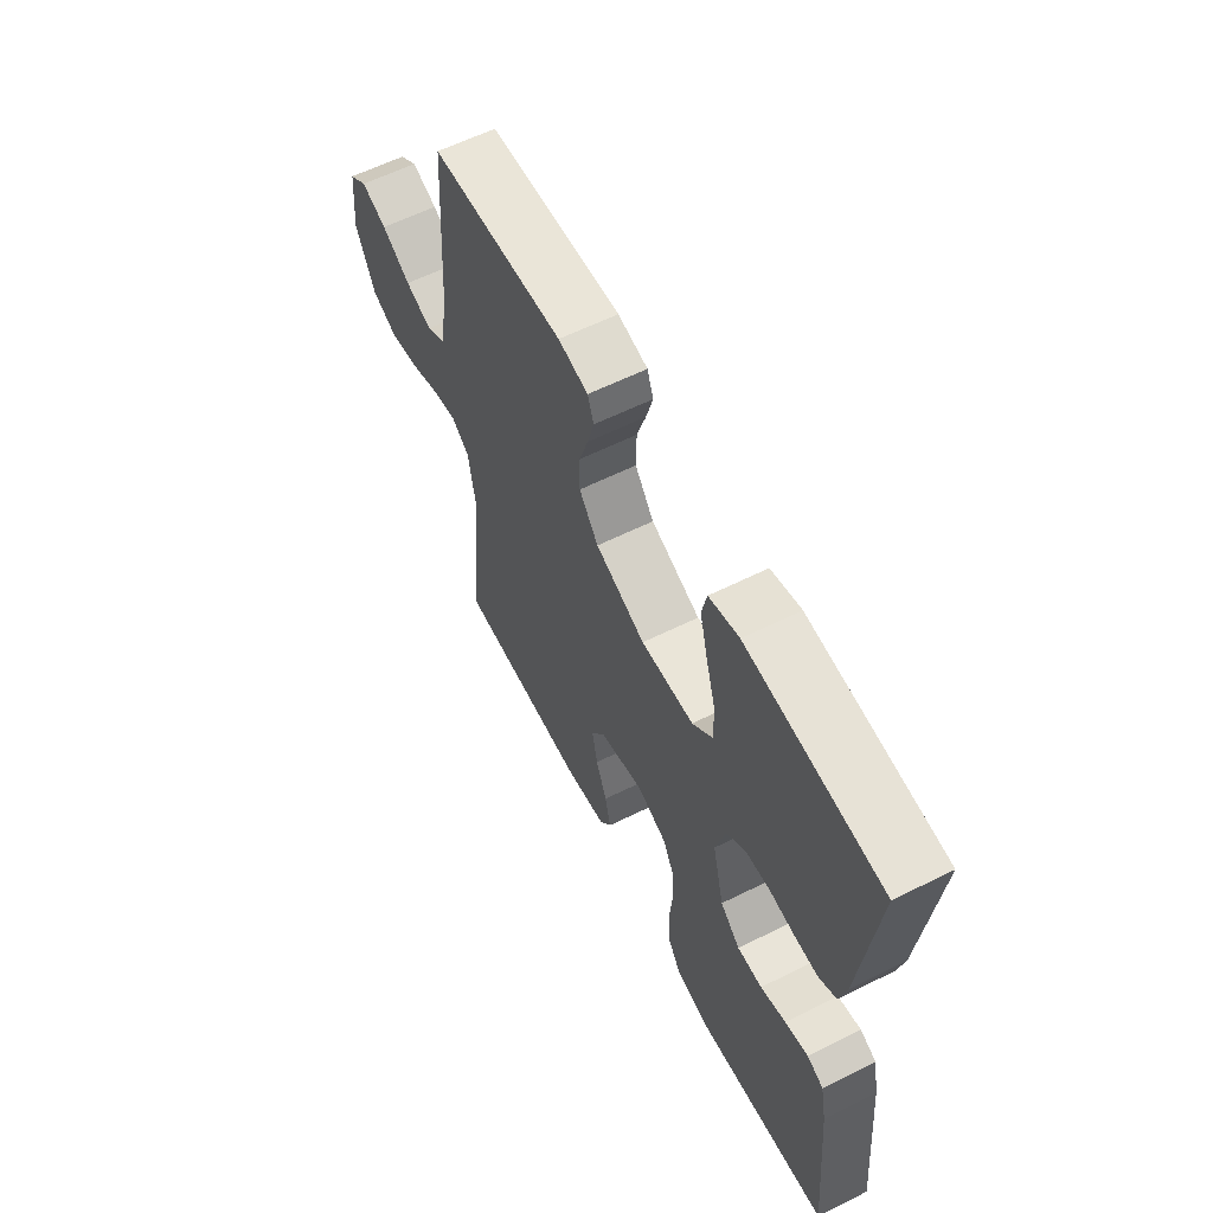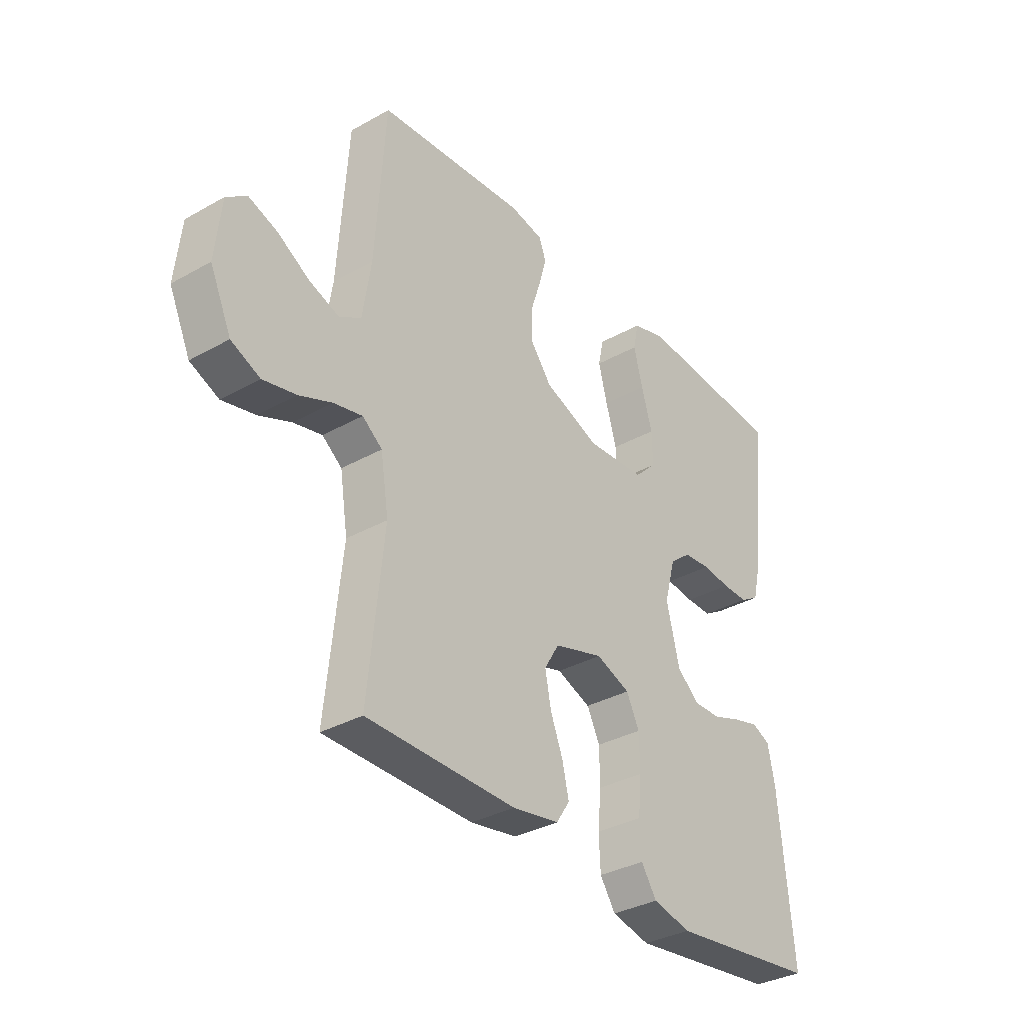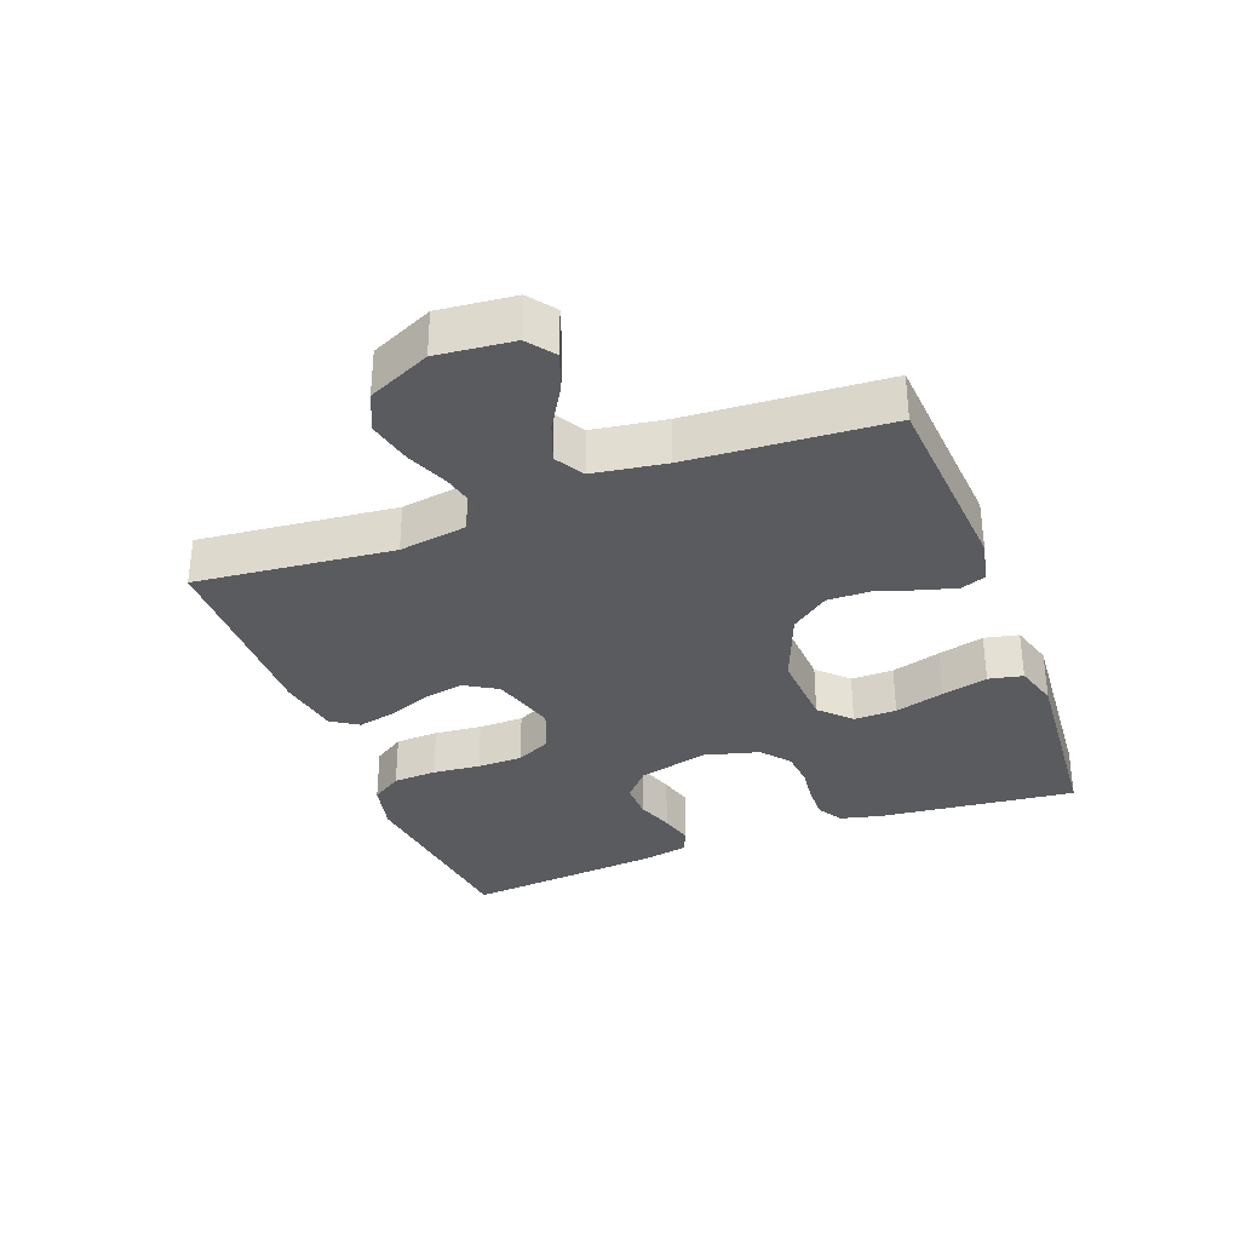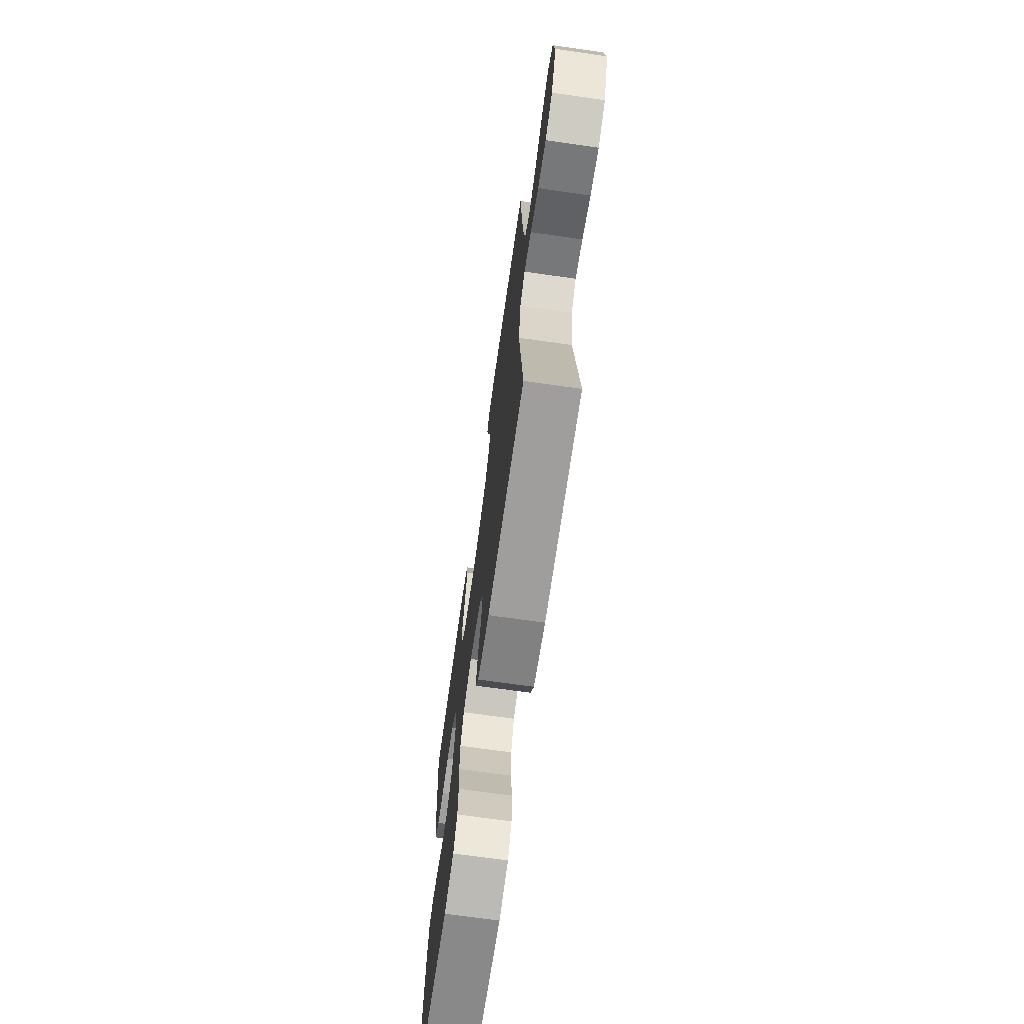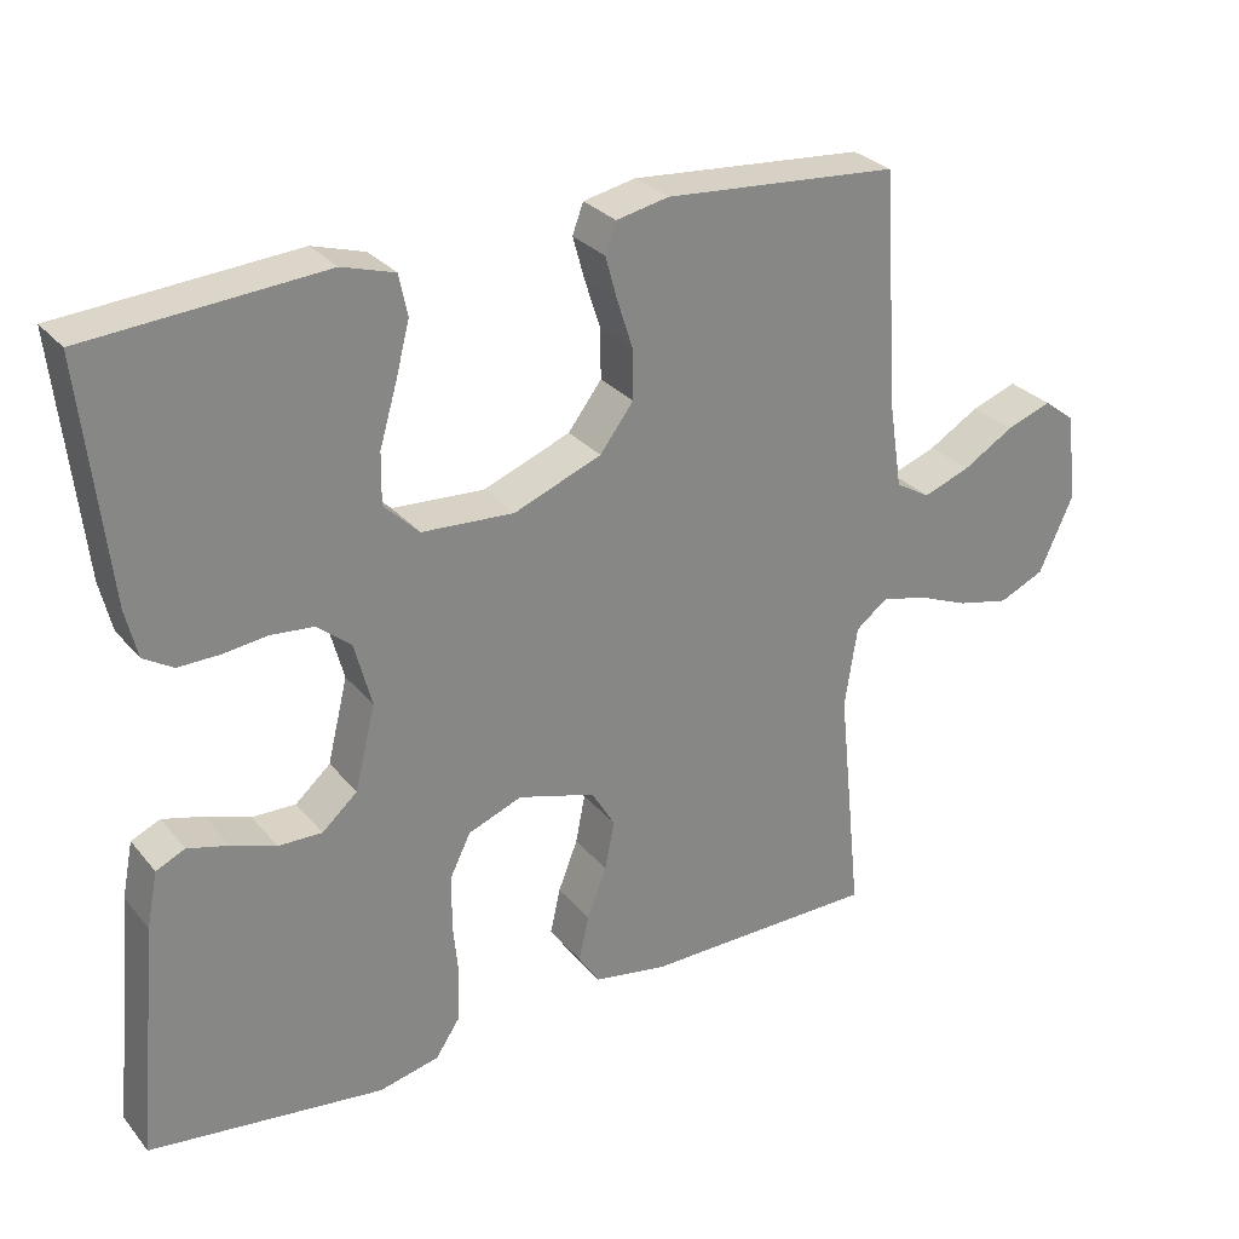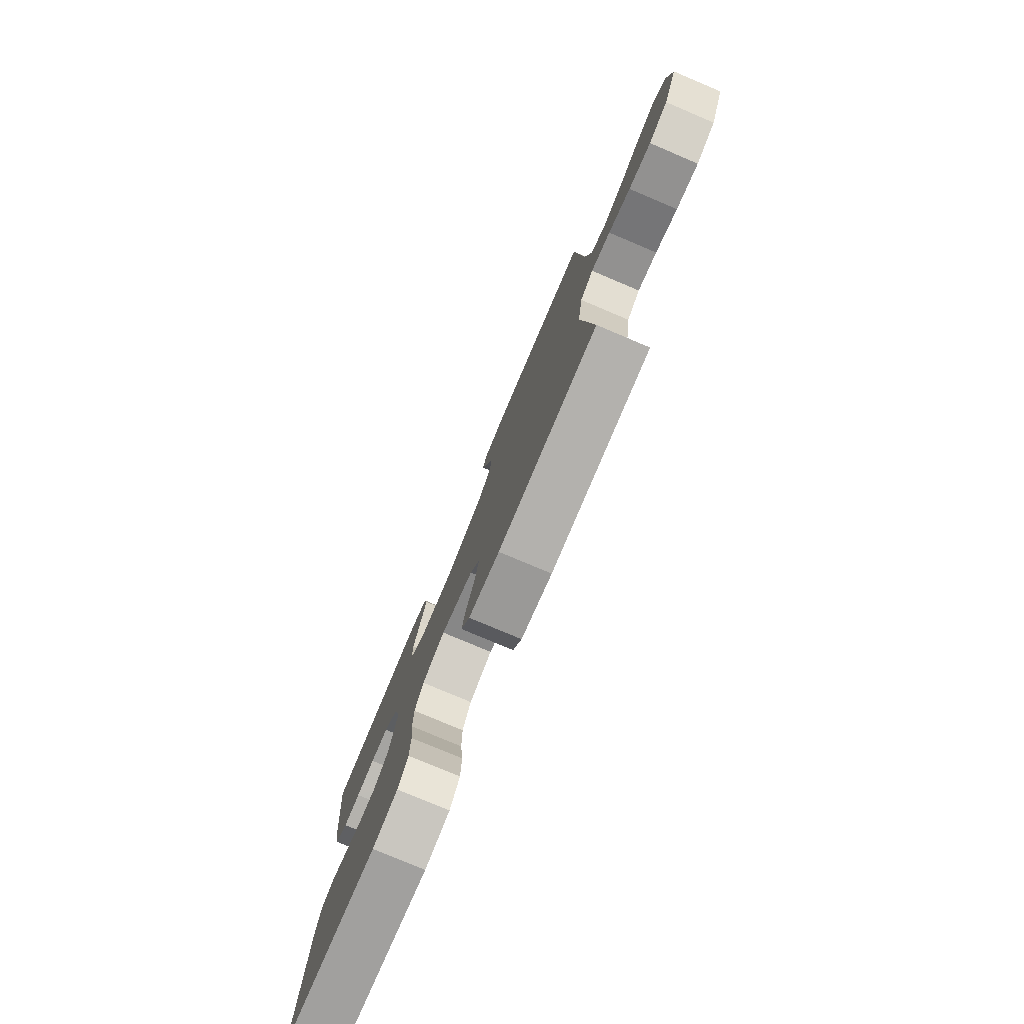
<metadata>
{"format":"obj","ext":"obj","renderer":"f3d","projection":"perspective","resolution":1024,"background":"white","views":[{"elev":60.5,"azim":63.1,"up":"+Z"},{"elev":-34.0,"azim":-52.6,"up":"+Z"},{"elev":-33.3,"azim":-69.3,"up":"+Y"},{"elev":-70.1,"azim":-98.1,"up":"+Z"},{"elev":28.6,"azim":148.6,"up":"+Z"},{"elev":-78.5,"azim":-112.9,"up":"+Z"}]}
</metadata>
<code>
v 0.5 0.07 -0.5
v 0.2 0.07 -0.536
v 0.123 0.07 -0.518
v 0.092 0.07 -0.471
v 0.089 0.07 -0.405
v 0.096 0.07 -0.333
v 0.095 0.07 -0.264
v 0.069 0.07 -0.211
v 0 0.07 -0.184
v -0.099 0.07 -0.213
v -0.129 0.07 -0.263
v -0.117 0.07 -0.325
v -0.092 0.07 -0.389
v -0.079 0.07 -0.447
v -0.106 0.07 -0.488
v -0.2 0.07 -0.504
v -0.5 0.07 -0.5
v -0.469 0.07 -0.2
v -0.485 0.07 -0.097
v -0.525 0.07 -0.066
v -0.583 0.07 -0.079
v -0.649 0.07 -0.106
v -0.716 0.07 -0.121
v -0.774 0.07 -0.095
v -0.817 0.07 0
v -0.805 0.07 0.115
v -0.764 0.07 0.146
v -0.706 0.07 0.125
v -0.641 0.07 0.086
v -0.581 0.07 0.064
v -0.537 0.07 0.09
v -0.52 0.07 0.2
v -0.5 0.07 0.5
v -0.2 0.07 0.523
v -0.133 0.07 0.509
v -0.119 0.07 0.471
v -0.134 0.07 0.417
v -0.154 0.07 0.355
v -0.155 0.07 0.291
v -0.112 0.07 0.234
v 0 0.07 0.19
v 0.118 0.07 0.197
v 0.163 0.07 0.241
v 0.162 0.07 0.306
v 0.14 0.07 0.381
v 0.122 0.07 0.451
v 0.133 0.07 0.503
v 0.2 0.07 0.523
v 0.5 0.07 0.5
v 0.467 0.07 0.2
v 0.452 0.07 0.137
v 0.414 0.07 0.114
v 0.362 0.07 0.115
v 0.305 0.07 0.122
v 0.25 0.07 0.117
v 0.207 0.07 0.082
v 0.185 0.07 0
v 0.211 0.07 -0.107
v 0.256 0.07 -0.147
v 0.312 0.07 -0.146
v 0.369 0.07 -0.126
v 0.421 0.07 -0.112
v 0.458 0.07 -0.129
v 0.472 0.07 -0.2
v 0.5 0 -0.5
v 0.2 0 -0.536
v 0.123 0 -0.518
v 0.092 0 -0.471
v 0.089 0 -0.405
v 0.096 0 -0.333
v 0.095 0 -0.264
v 0.069 0 -0.211
v 0 0 -0.184
v -0.099 0 -0.213
v -0.129 0 -0.263
v -0.117 0 -0.325
v -0.092 0 -0.389
v -0.079 0 -0.447
v -0.106 0 -0.488
v -0.2 0 -0.504
v -0.5 0 -0.5
v -0.469 0 -0.2
v -0.485 0 -0.097
v -0.525 0 -0.066
v -0.583 0 -0.079
v -0.649 0 -0.106
v -0.716 0 -0.121
v -0.774 0 -0.095
v -0.817 0 0
v -0.805 0 0.115
v -0.764 0 0.146
v -0.706 0 0.125
v -0.641 0 0.086
v -0.581 0 0.064
v -0.537 0 0.09
v -0.52 0 0.2
v -0.5 0 0.5
v -0.2 0 0.523
v -0.133 0 0.509
v -0.119 0 0.471
v -0.134 0 0.417
v -0.154 0 0.355
v -0.155 0 0.291
v -0.112 0 0.234
v 0 0 0.19
v 0.118 0 0.197
v 0.163 0 0.241
v 0.162 0 0.306
v 0.14 0 0.381
v 0.122 0 0.451
v 0.133 0 0.503
v 0.2 0 0.523
v 0.5 0 0.5
v 0.467 0 0.2
v 0.452 0 0.137
v 0.414 0 0.114
v 0.362 0 0.115
v 0.305 0 0.122
v 0.25 0 0.117
v 0.207 0 0.082
v 0.185 0 0
v 0.211 0 -0.107
v 0.256 0 -0.147
v 0.312 0 -0.146
v 0.369 0 -0.126
v 0.421 0 -0.112
v 0.458 0 -0.129
v 0.472 0 -0.2
f 4 5 6
f 3 4 6
f 2 3 6
f 1 2 6
f 64 1 6
f 63 64 6
f 62 63 6
f 61 62 6
f 60 61 6
f 59 60 6 7
f 58 59 7 8
f 57 58 8 9
f 56 57 9 10
f 52 53 54
f 51 52 54
f 50 51 54
f 49 50 54
f 48 49 54
f 47 48 54
f 46 47 54
f 45 46 54
f 44 45 54
f 43 44 54 55
f 42 43 55 56
f 36 37 38
f 35 36 38
f 34 35 38
f 33 34 38
f 32 33 38
f 31 32 38 39
f 30 31 39 40
f 27 28 29
f 26 27 29
f 25 26 29
f 24 25 29
f 23 24 29
f 22 23 29
f 21 22 29
f 20 21 29 30
f 30 40 41
f 20 30 41
f 19 20 41
f 16 17 18
f 15 16 18
f 14 15 18
f 13 14 18
f 12 13 18
f 11 12 18 19
f 42 56 10
f 41 42 10
f 19 41 10
f 10 11 19
f 70 69 68
f 70 68 67
f 70 67 66
f 70 66 65
f 70 65 128
f 70 128 127
f 70 127 126
f 70 126 125
f 70 125 124
f 71 70 124 123
f 72 71 123 122
f 73 72 122 121
f 74 73 121 120
f 118 117 116
f 118 116 115
f 118 115 114
f 118 114 113
f 118 113 112
f 118 112 111
f 118 111 110
f 118 110 109
f 118 109 108
f 119 118 108 107
f 120 119 107 106
f 102 101 100
f 102 100 99
f 102 99 98
f 102 98 97
f 102 97 96
f 103 102 96 95
f 104 103 95 94
f 93 92 91
f 93 91 90
f 93 90 89
f 93 89 88
f 93 88 87
f 93 87 86
f 93 86 85
f 94 93 85 84
f 105 104 94
f 105 94 84
f 105 84 83
f 82 81 80
f 82 80 79
f 82 79 78
f 82 78 77
f 82 77 76
f 83 82 76 75
f 74 120 106
f 74 106 105
f 74 105 83
f 83 75 74
f 1 65 66 2
f 2 66 67 3
f 3 67 68 4
f 4 68 69 5
f 5 69 70 6
f 6 70 71 7
f 7 71 72 8
f 8 72 73 9
f 9 73 74 10
f 10 74 75 11
f 11 75 76 12
f 12 76 77 13
f 13 77 78 14
f 14 78 79 15
f 15 79 80 16
f 16 80 81 17
f 17 81 82 18
f 18 82 83 19
f 19 83 84 20
f 20 84 85 21
f 21 85 86 22
f 22 86 87 23
f 23 87 88 24
f 24 88 89 25
f 25 89 90 26
f 26 90 91 27
f 27 91 92 28
f 28 92 93 29
f 29 93 94 30
f 30 94 95 31
f 31 95 96 32
f 32 96 97 33
f 33 97 98 34
f 34 98 99 35
f 35 99 100 36
f 36 100 101 37
f 37 101 102 38
f 38 102 103 39
f 39 103 104 40
f 40 104 105 41
f 41 105 106 42
f 42 106 107 43
f 43 107 108 44
f 44 108 109 45
f 45 109 110 46
f 46 110 111 47
f 47 111 112 48
f 48 112 113 49
f 49 113 114 50
f 50 114 115 51
f 51 115 116 52
f 52 116 117 53
f 53 117 118 54
f 54 118 119 55
f 55 119 120 56
f 56 120 121 57
f 57 121 122 58
f 58 122 123 59
f 59 123 124 60
f 60 124 125 61
f 61 125 126 62
f 62 126 127 63
f 63 127 128 64
f 64 128 65 1

</code>
